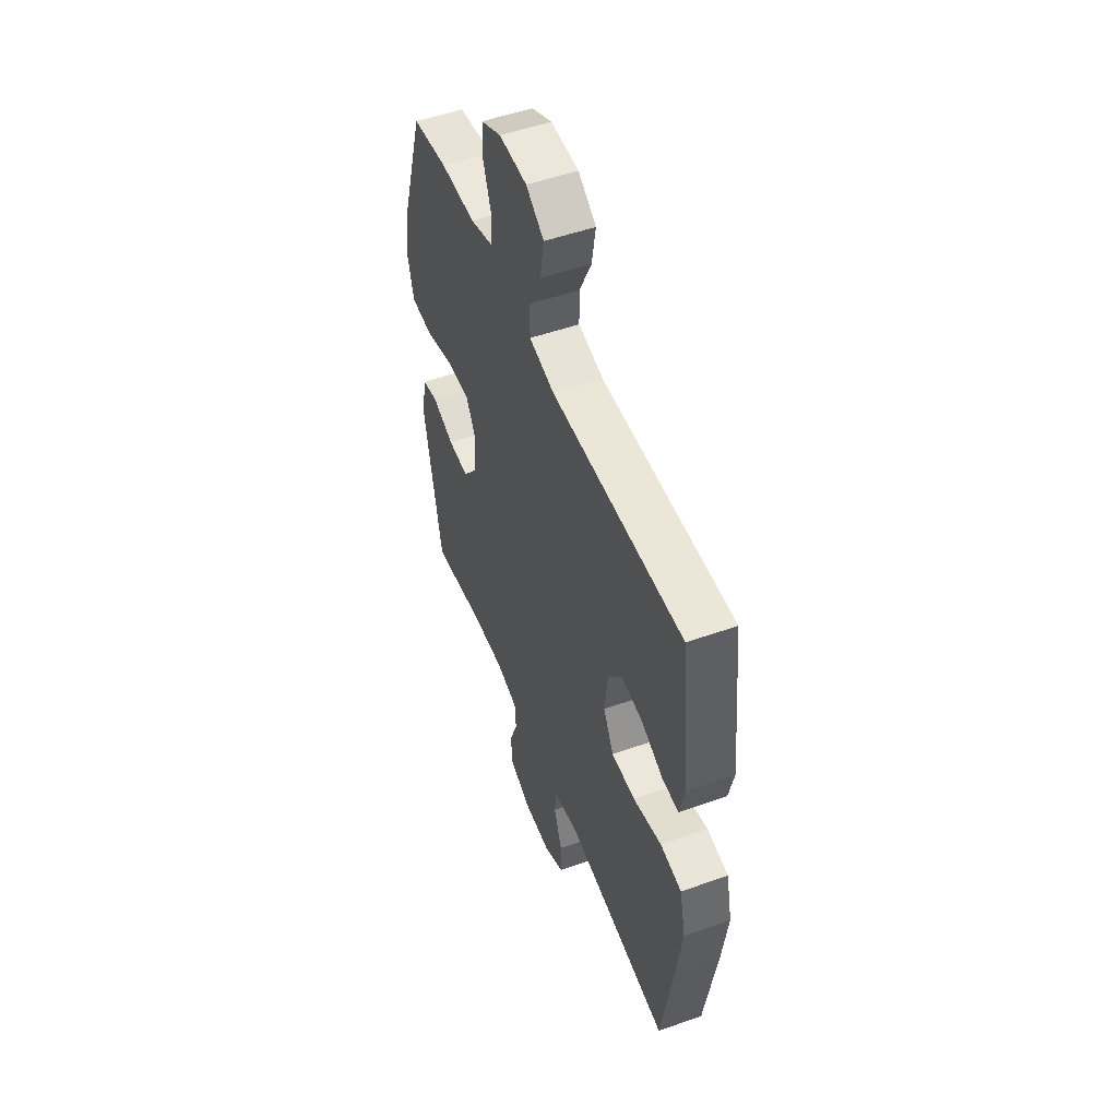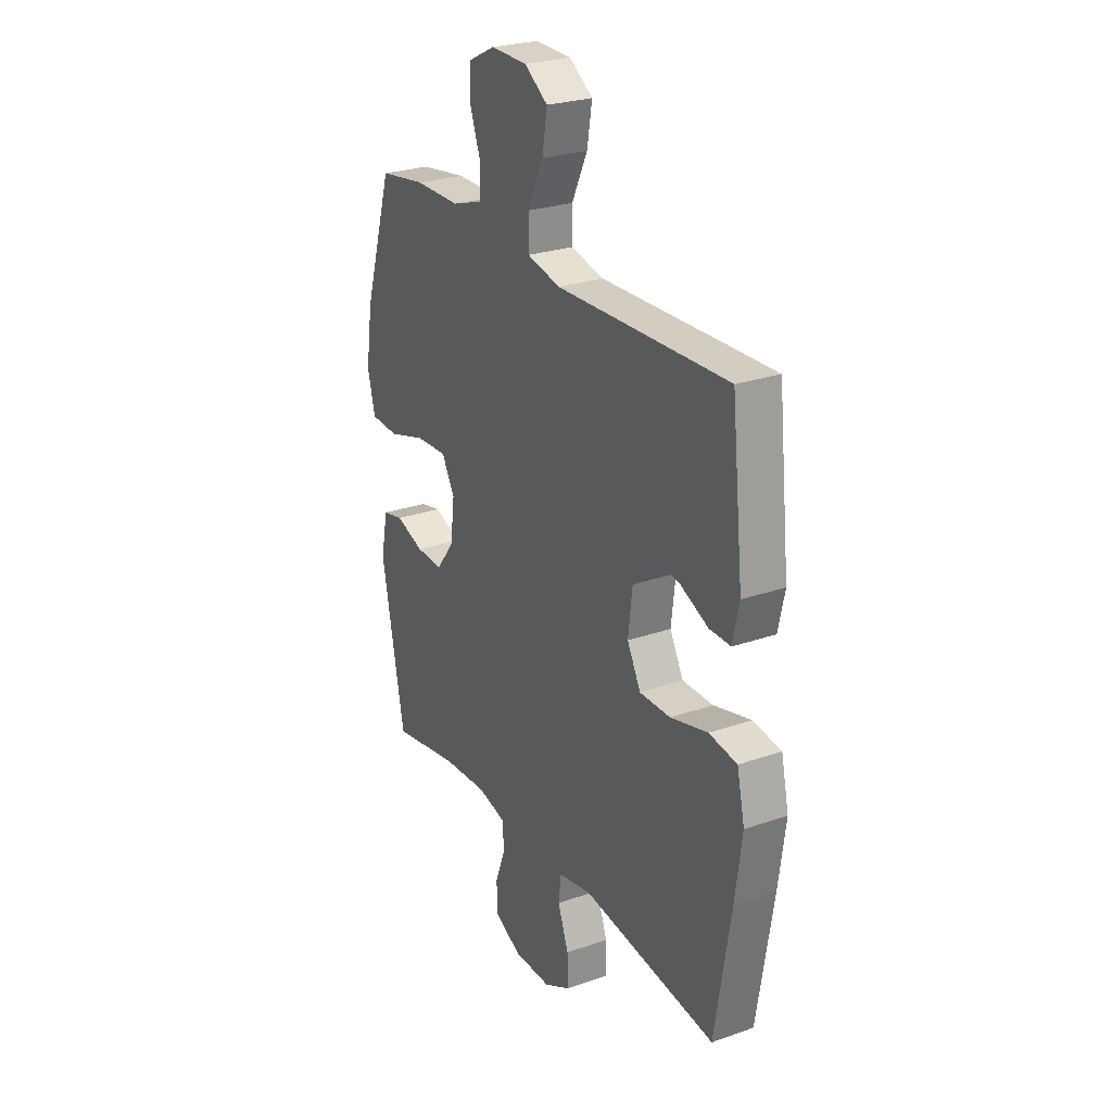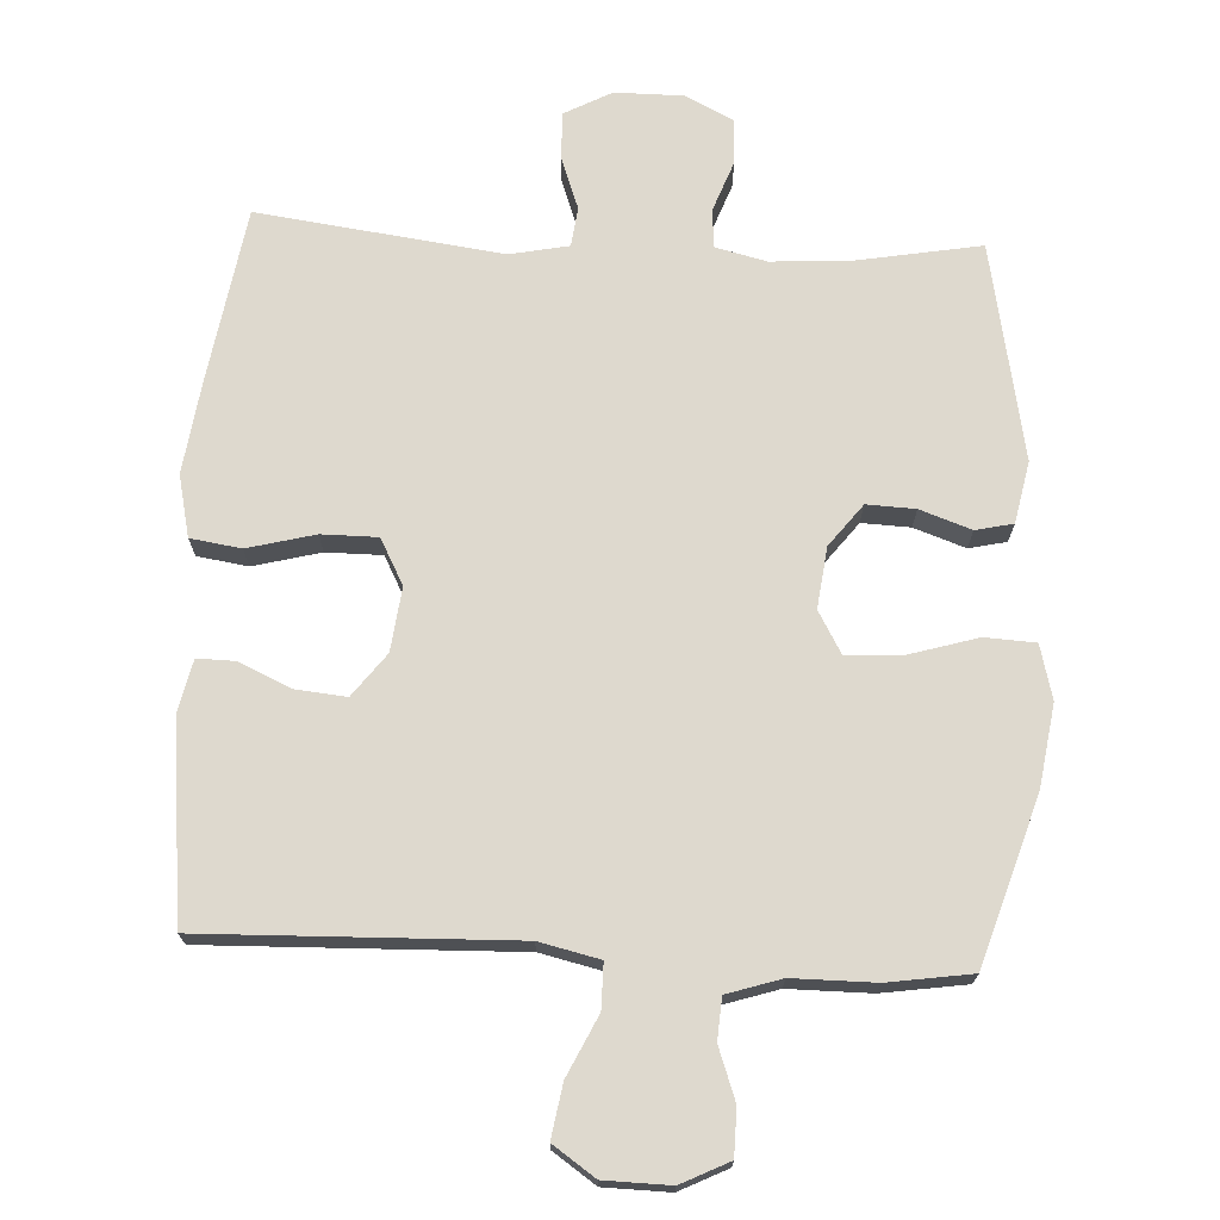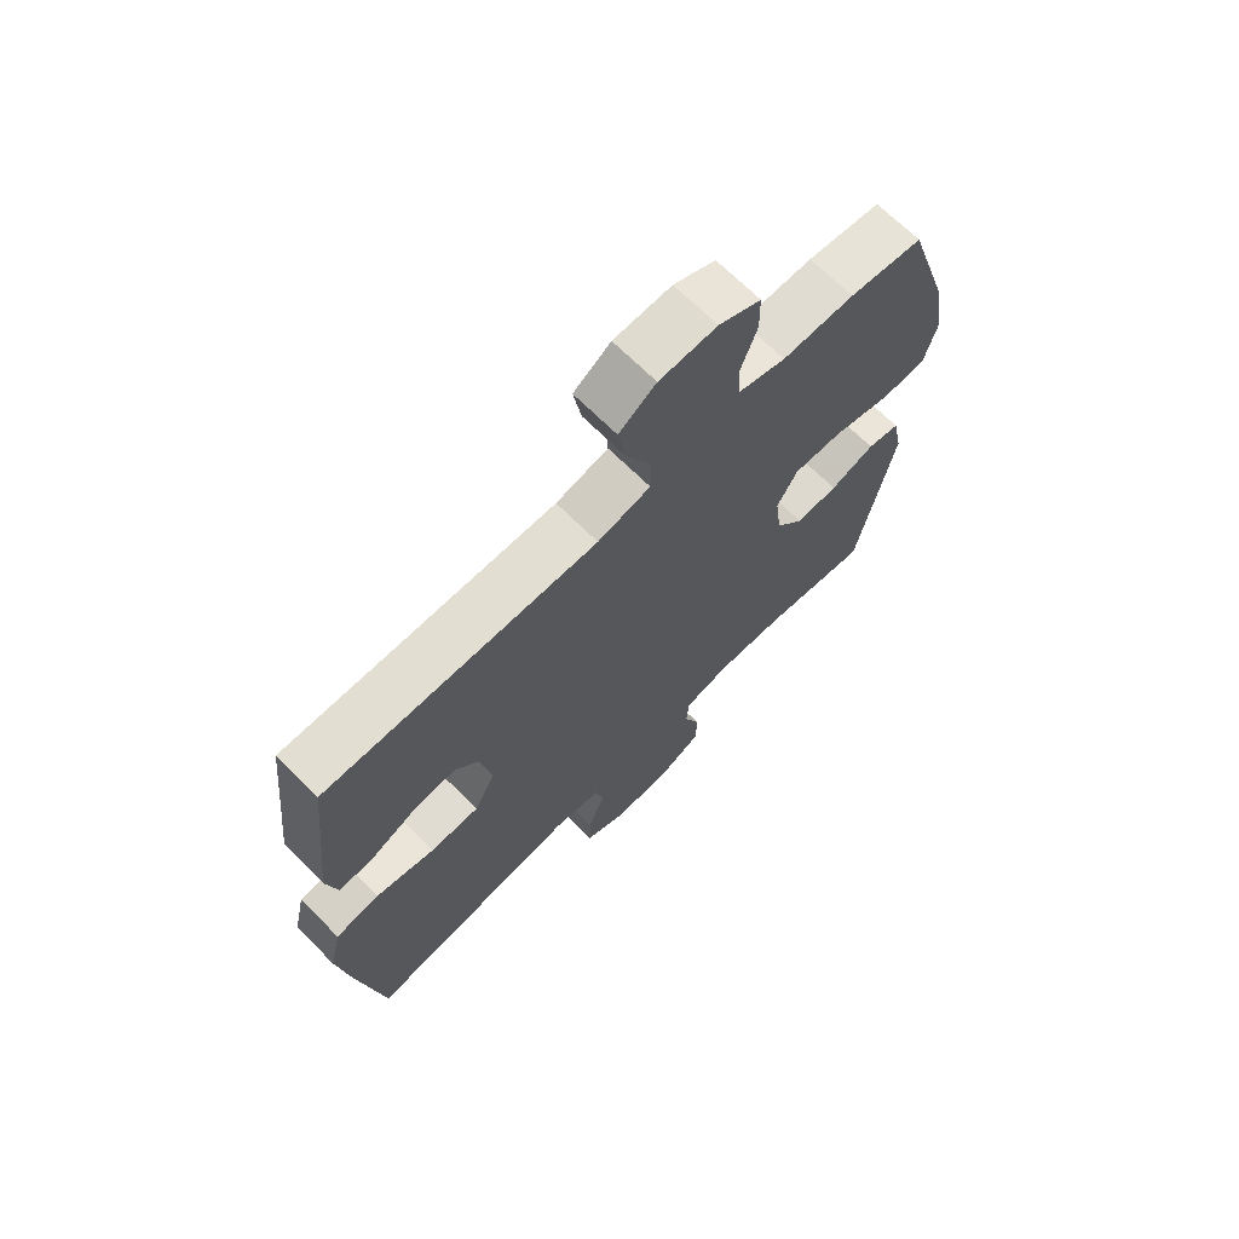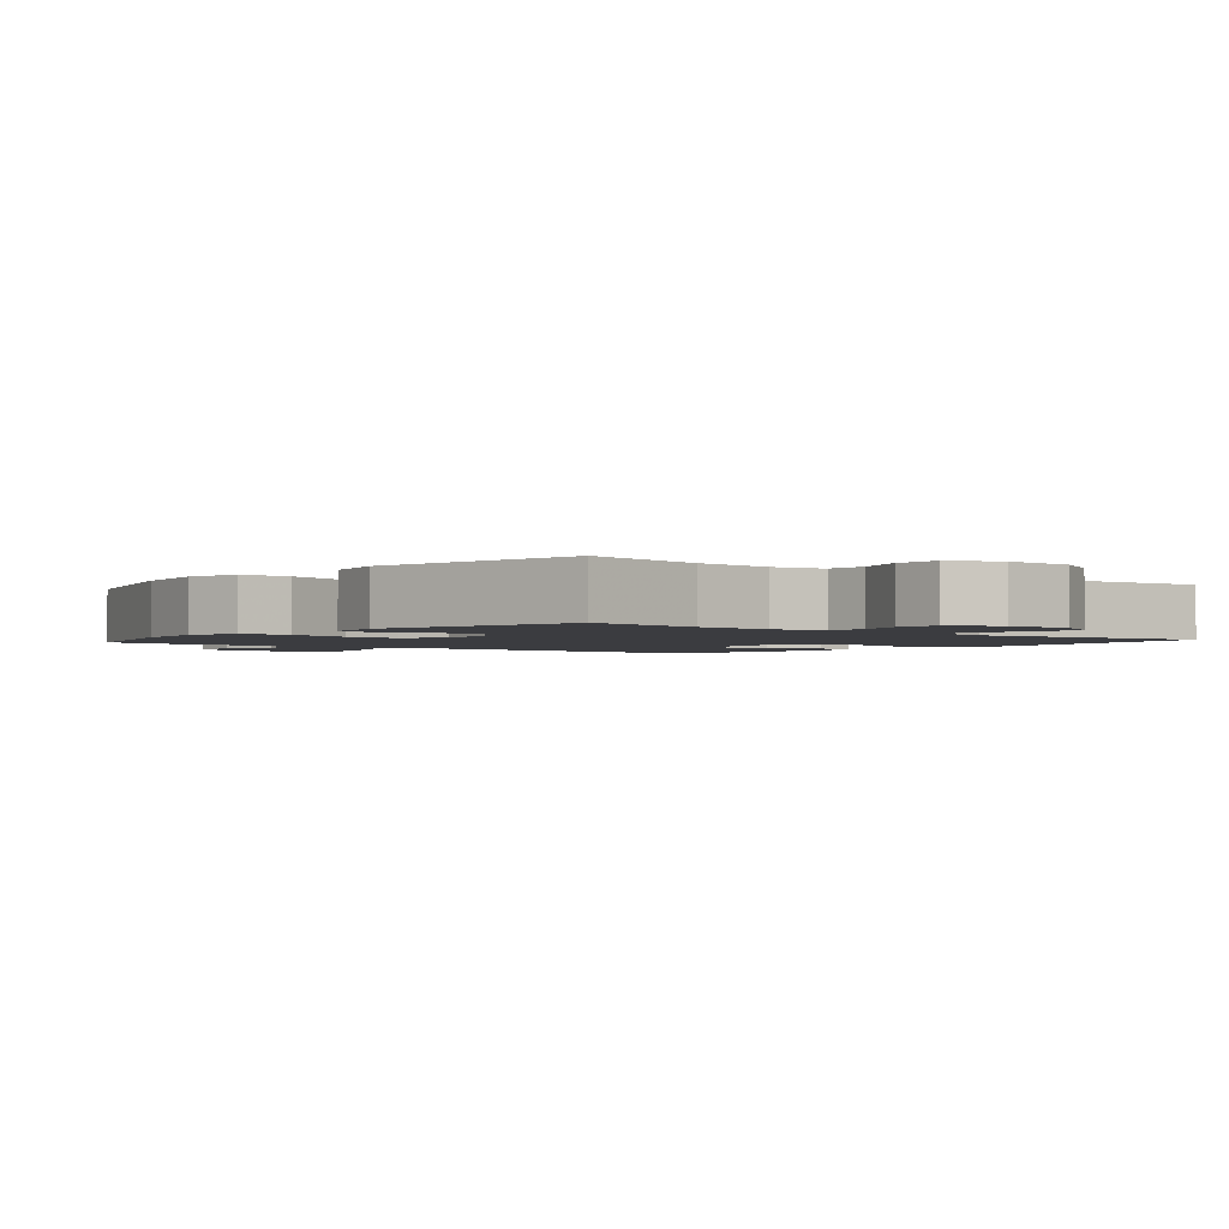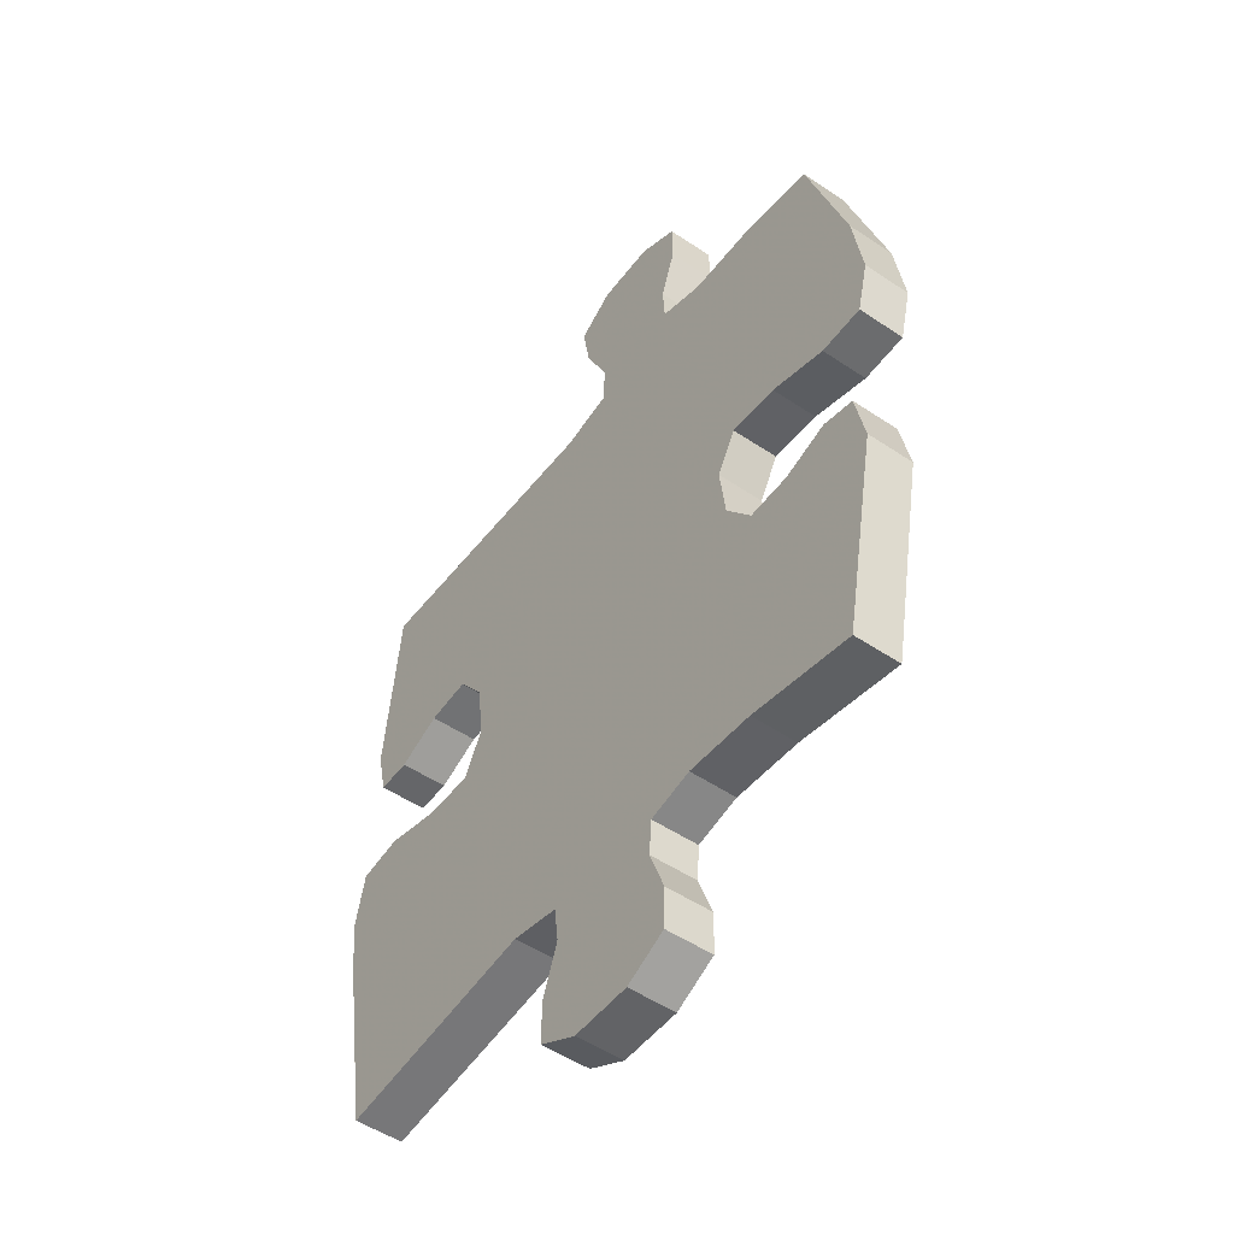
<metadata>
{"format":"obj","ext":"obj","renderer":"f3d","projection":"perspective","resolution":1024,"background":"white","views":[{"elev":51.7,"azim":-111.0,"up":"+Z"},{"elev":26.0,"azim":-119.0,"up":"+Z"},{"elev":71.4,"azim":2.9,"up":"+Y"},{"elev":69.1,"azim":-45.2,"up":"+Z"},{"elev":-2.1,"azim":140.1,"up":"+Y"},{"elev":-50.9,"azim":53.7,"up":"+Z"}]}
</metadata>
<code>
v -0.5 0.07 0.5
v -0.054 0.07 0.487
v 0.033 0.07 0.507
v 0.033 0.07 0.572
v -0.008 0.07 0.658
v -0.021 0.07 0.735
v 0.04 0.07 0.777
v 0.135 0.07 0.779
v 0.204 0.07 0.745
v 0.205 0.07 0.678
v 0.178 0.07 0.603
v 0.182 0.07 0.543
v 0.26 0.07 0.518
v 0.379 0.07 0.518
v 0.5 0.07 0.5
v 0.575 0.07 0.261
v 0.593 0.07 0.142
v 0.573 0.07 0.064
v 0.5 0.07 0.06
v 0.402 0.07 0.089
v 0.32 0.07 0.093
v 0.286 0.07 0.033
v 0.297 0.07 -0.055
v 0.344 0.07 -0.116
v 0.414 0.07 -0.113
v 0.488 0.07 -0.087
v 0.542 0.07 -0.099
v 0.56 0.07 -0.188
v 0.5 0.07 -0.5
v 0.32 0.07 -0.468
v 0.206 0.07 -0.461
v 0.132 0.07 -0.479
v 0.128 0.07 -0.535
v 0.155 0.07 -0.608
v 0.153 0.07 -0.673
v 0.083 0.07 -0.708
v -0.016 0.07 -0.708
v -0.084 0.07 -0.672
v -0.083 0.07 -0.604
v -0.055 0.07 -0.528
v -0.062 0.07 -0.471
v -0.147 0.07 -0.454
v -0.5 0.07 -0.5
v -0.541 0.07 -0.245
v -0.559 0.07 -0.113
v -0.539 0.07 -0.024
v -0.466 0.07 -0.013
v -0.369 0.07 -0.038
v -0.288 0.07 -0.038
v -0.253 0.07 0.028
v -0.264 0.07 0.12
v -0.311 0.07 0.182
v -0.384 0.07 0.175
v -0.459 0.07 0.141
v -0.514 0.07 0.14
v -0.531 0.07 0.216
v -0.5 0 0.5
v -0.054 0 0.487
v 0.033 0 0.507
v 0.033 0 0.572
v -0.008 0 0.658
v -0.021 0 0.735
v 0.04 0 0.777
v 0.135 0 0.779
v 0.204 0 0.745
v 0.205 0 0.678
v 0.178 0 0.603
v 0.182 0 0.543
v 0.26 0 0.518
v 0.379 0 0.518
v 0.5 0 0.5
v 0.575 0 0.261
v 0.593 0 0.142
v 0.573 0 0.064
v 0.5 0 0.06
v 0.402 0 0.089
v 0.32 0 0.093
v 0.286 0 0.033
v 0.297 0 -0.055
v 0.344 0 -0.116
v 0.414 0 -0.113
v 0.488 0 -0.087
v 0.542 0 -0.099
v 0.56 0 -0.188
v 0.5 0 -0.5
v 0.32 0 -0.468
v 0.206 0 -0.461
v 0.132 0 -0.479
v 0.128 0 -0.535
v 0.155 0 -0.608
v 0.153 0 -0.673
v 0.083 0 -0.708
v -0.016 0 -0.708
v -0.084 0 -0.672
v -0.083 0 -0.604
v -0.055 0 -0.528
v -0.062 0 -0.471
v -0.147 0 -0.454
v -0.5 0 -0.5
v -0.541 0 -0.245
v -0.559 0 -0.113
v -0.539 0 -0.024
v -0.466 0 -0.013
v -0.369 0 -0.038
v -0.288 0 -0.038
v -0.253 0 0.028
v -0.264 0 0.12
v -0.311 0 0.182
v -0.384 0 0.175
v -0.459 0 0.141
v -0.514 0 0.14
v -0.531 0 0.216
f 53 54 55 56
f 52 53 56 1
f 51 52 1 2
f 50 51 2 3
f 49 50 3
f 45 46 47 48
f 45 48 49
f 42 43 44 45
f 41 42 45 49
f 37 38 39 40
f 37 40 41
f 36 37 41
f 33 34 35 36
f 32 33 36 41
f 31 32 41 49
f 27 28 29 30
f 25 26 27 30
f 24 25 30 31
f 23 24 31 49
f 17 18 19 20
f 17 20 21
f 16 17 21
f 13 14 15 16
f 12 13 16 21
f 8 9 10 11
f 8 11 12
f 7 8 12
f 4 5 6 7
f 3 4 7 12
f 22 23 49 3
f 3 12 21 22
f 112 111 110 109
f 57 112 109 108
f 58 57 108 107
f 59 58 107 106
f 59 106 105
f 104 103 102 101
f 105 104 101
f 101 100 99 98
f 105 101 98 97
f 96 95 94 93
f 97 96 93
f 97 93 92
f 92 91 90 89
f 97 92 89 88
f 105 97 88 87
f 86 85 84 83
f 86 83 82 81
f 87 86 81 80
f 105 87 80 79
f 76 75 74 73
f 77 76 73
f 77 73 72
f 72 71 70 69
f 77 72 69 68
f 67 66 65 64
f 68 67 64
f 68 64 63
f 63 62 61 60
f 68 63 60 59
f 59 105 79 78
f 78 77 68 59
f 1 57 58 2
f 2 58 59 3
f 3 59 60 4
f 4 60 61 5
f 5 61 62 6
f 6 62 63 7
f 7 63 64 8
f 8 64 65 9
f 9 65 66 10
f 10 66 67 11
f 11 67 68 12
f 12 68 69 13
f 13 69 70 14
f 14 70 71 15
f 15 71 72 16
f 16 72 73 17
f 17 73 74 18
f 18 74 75 19
f 19 75 76 20
f 20 76 77 21
f 21 77 78 22
f 22 78 79 23
f 23 79 80 24
f 24 80 81 25
f 25 81 82 26
f 26 82 83 27
f 27 83 84 28
f 28 84 85 29
f 29 85 86 30
f 30 86 87 31
f 31 87 88 32
f 32 88 89 33
f 33 89 90 34
f 34 90 91 35
f 35 91 92 36
f 36 92 93 37
f 37 93 94 38
f 38 94 95 39
f 39 95 96 40
f 40 96 97 41
f 41 97 98 42
f 42 98 99 43
f 43 99 100 44
f 44 100 101 45
f 45 101 102 46
f 46 102 103 47
f 47 103 104 48
f 48 104 105 49
f 49 105 106 50
f 50 106 107 51
f 51 107 108 52
f 52 108 109 53
f 53 109 110 54
f 54 110 111 55
f 55 111 112 56
f 56 112 57 1

</code>
